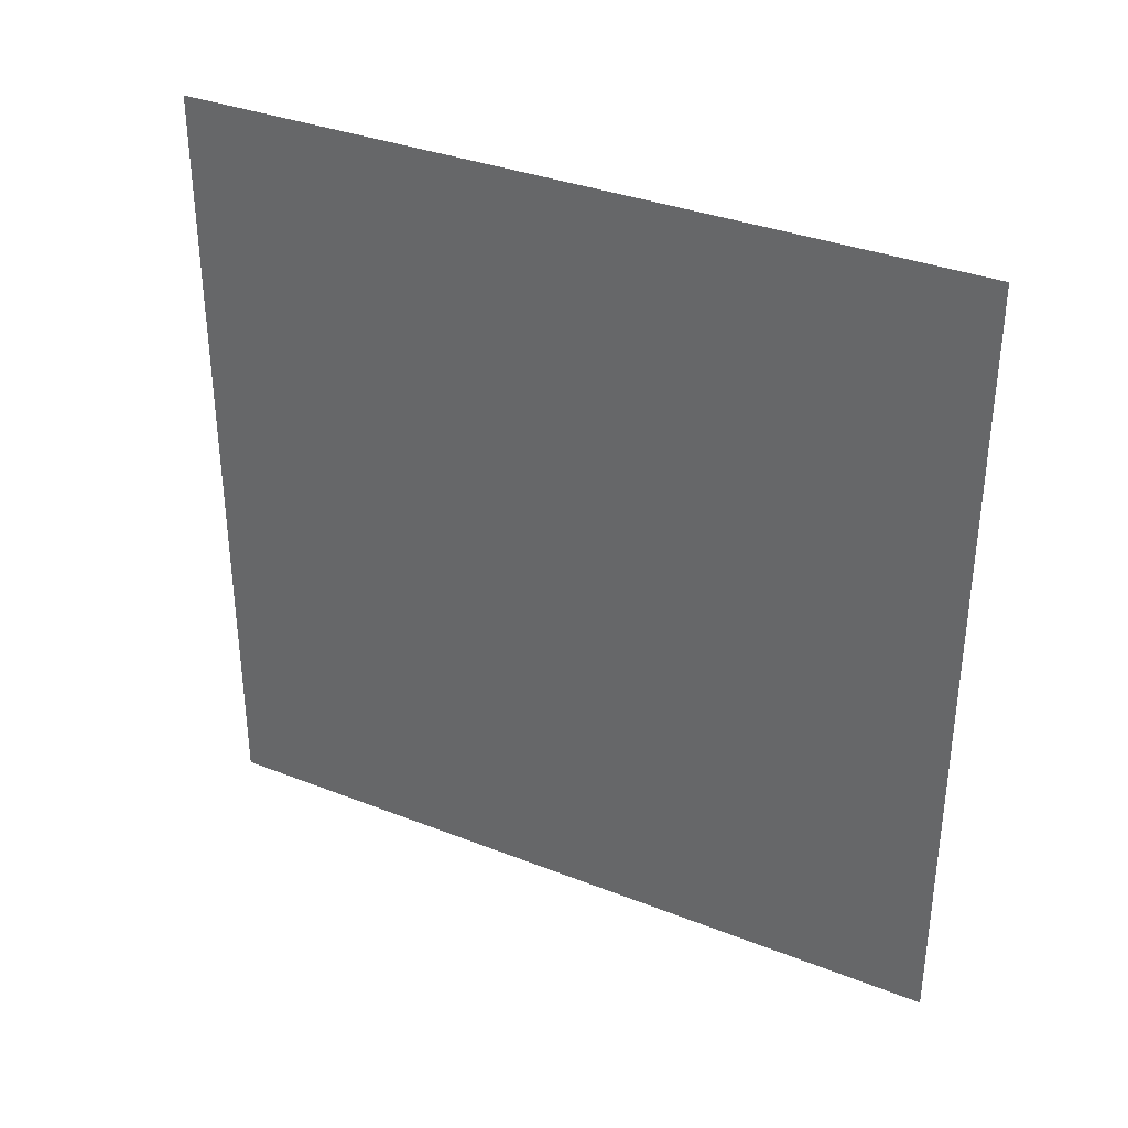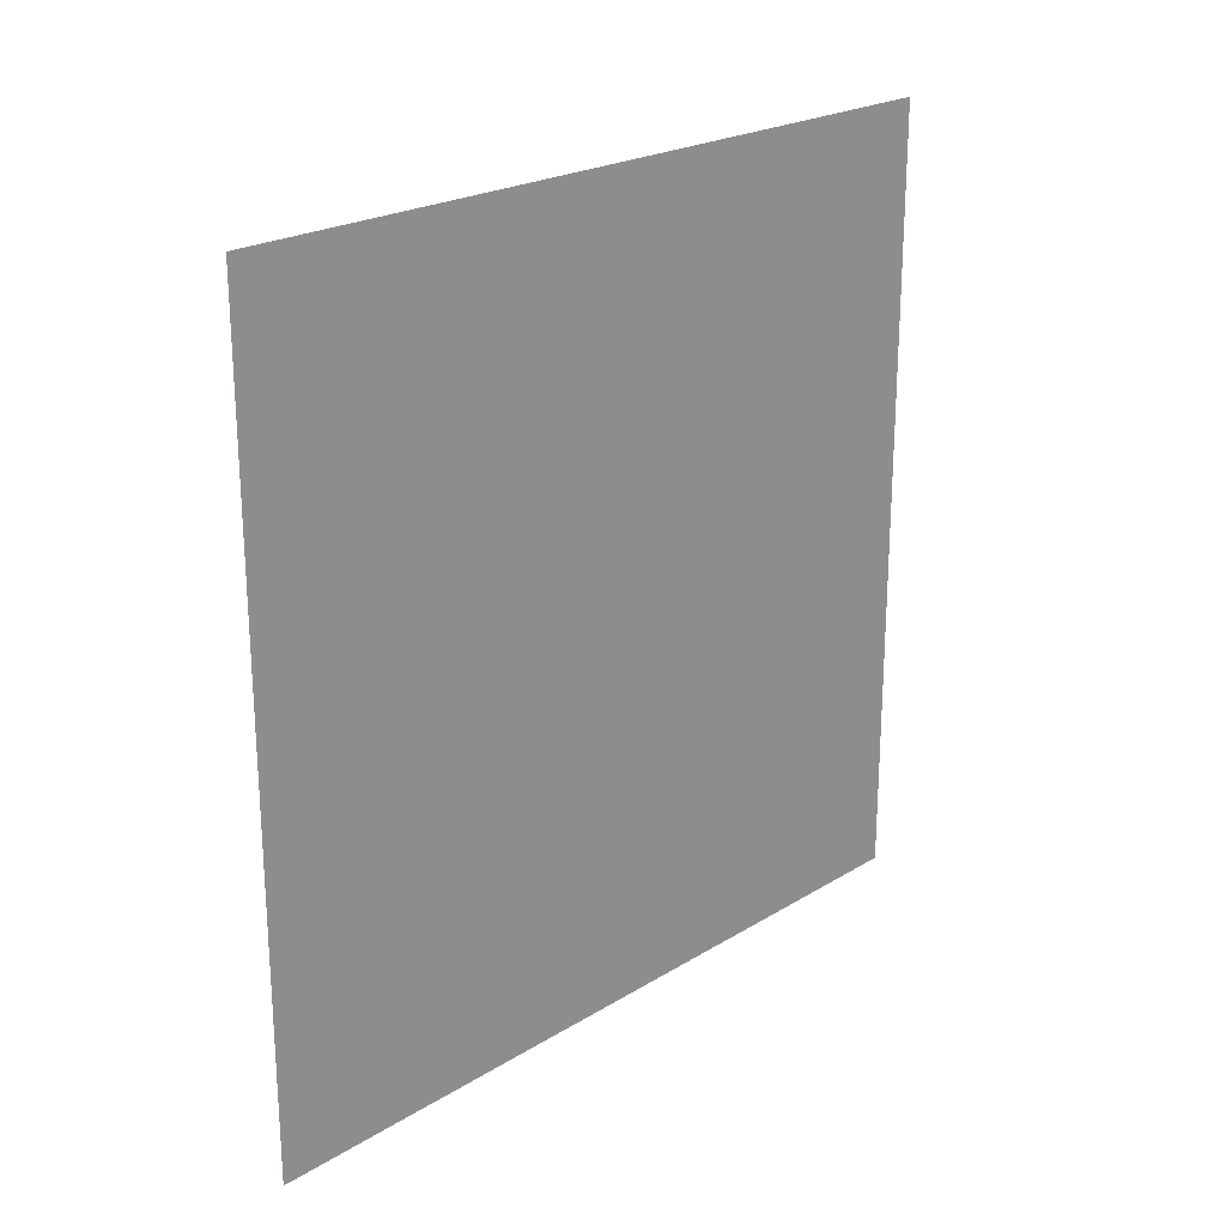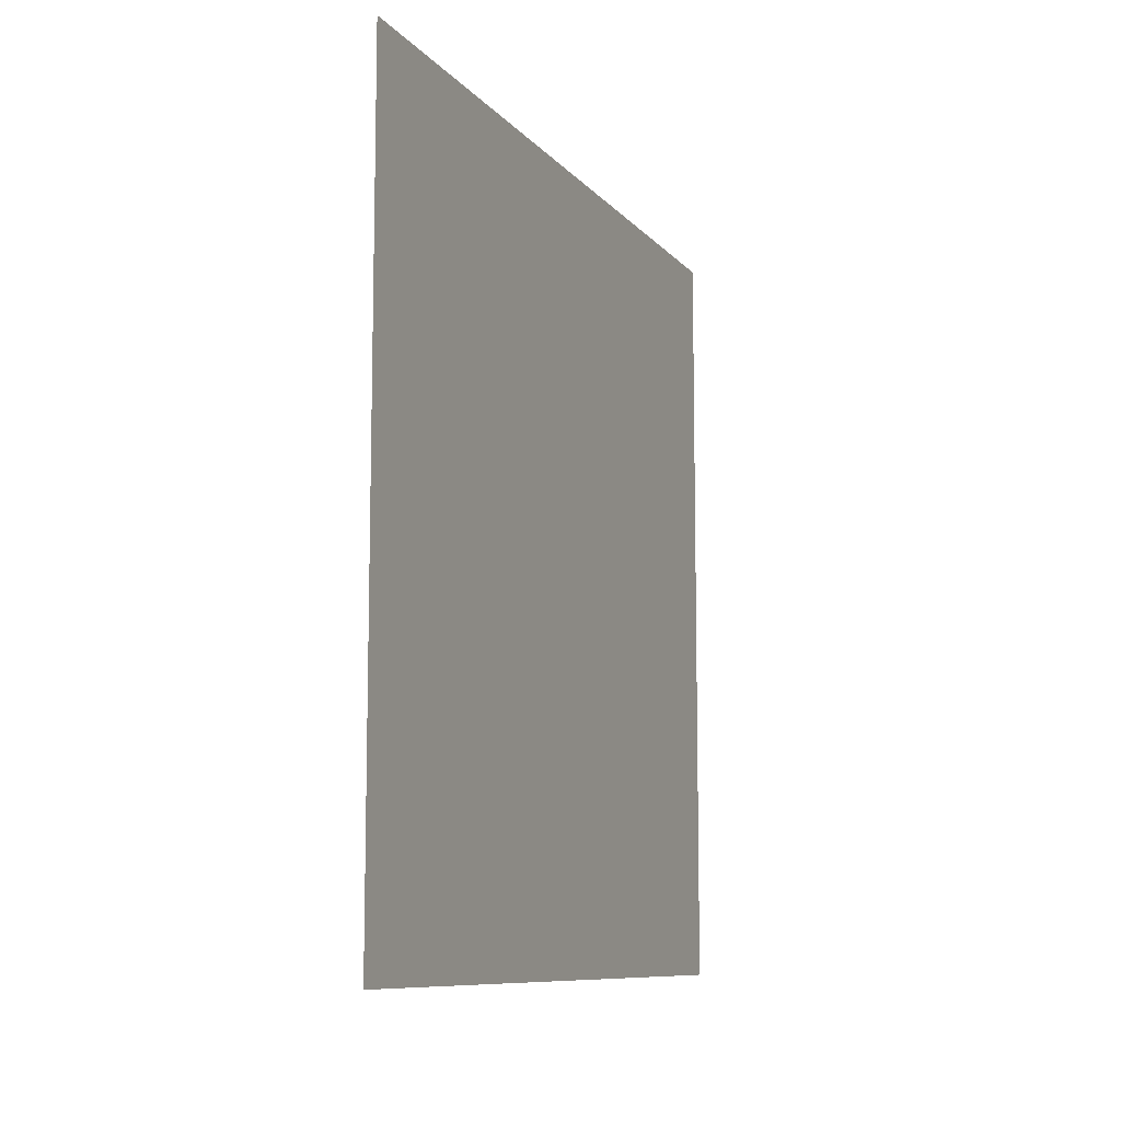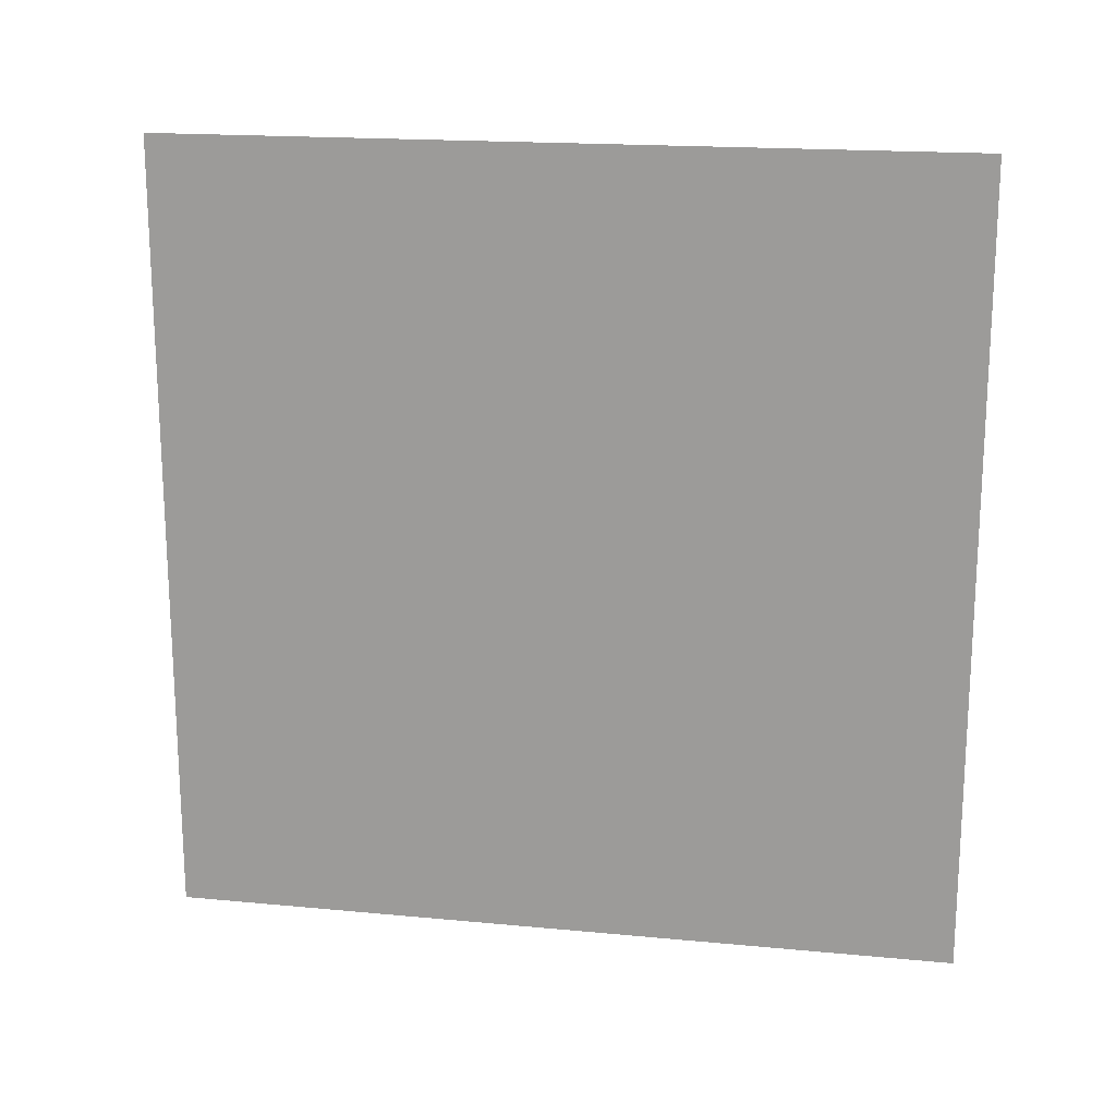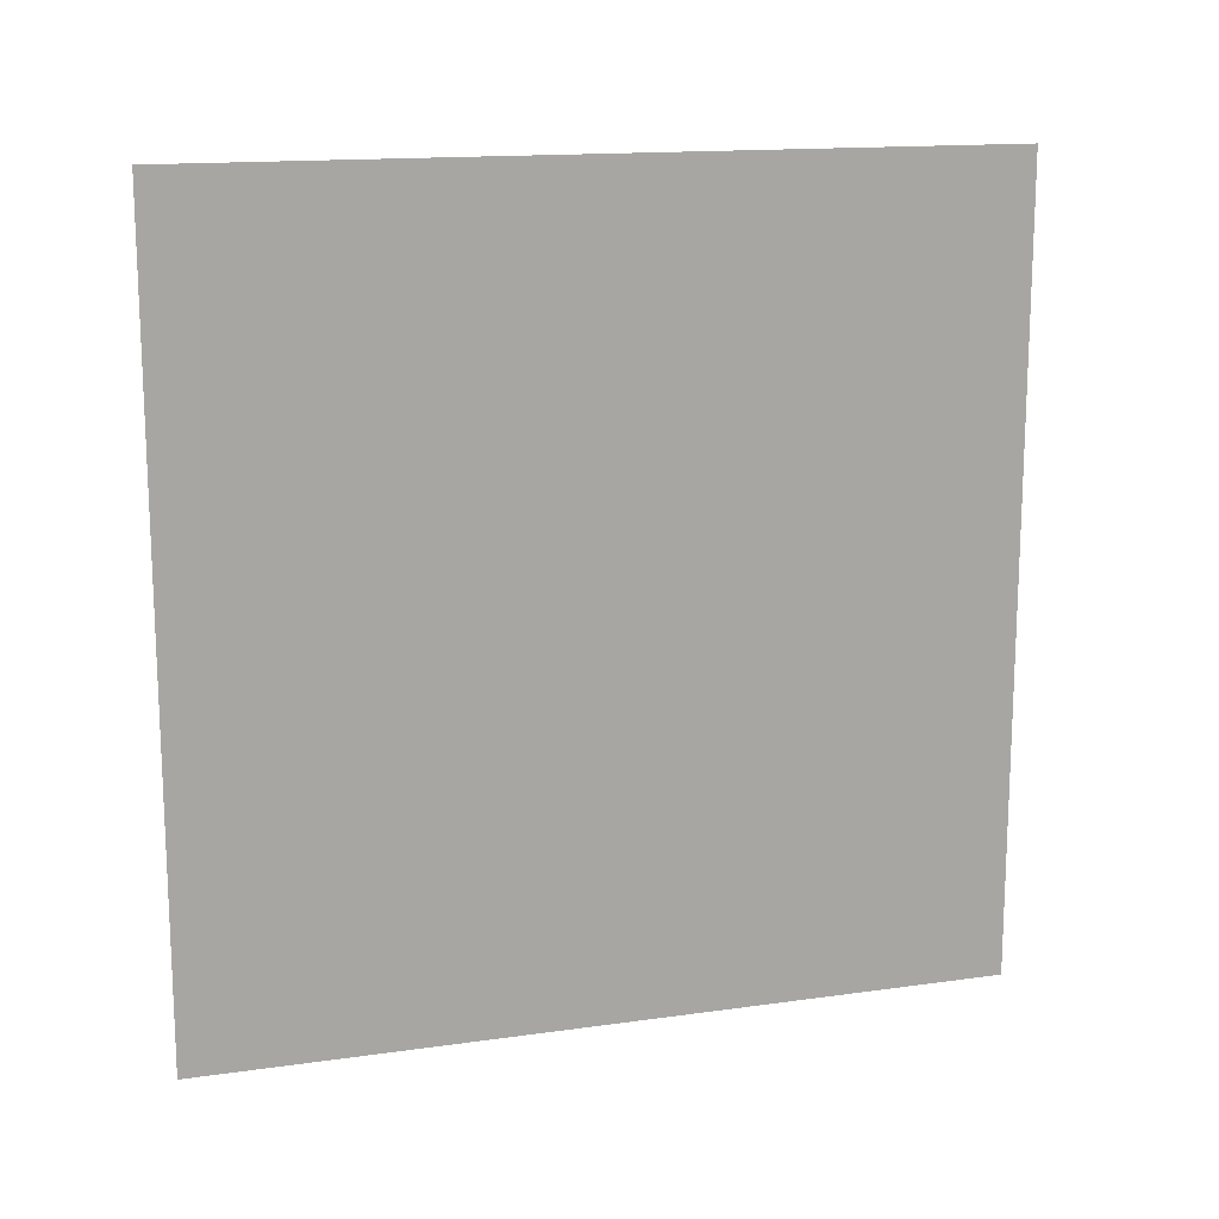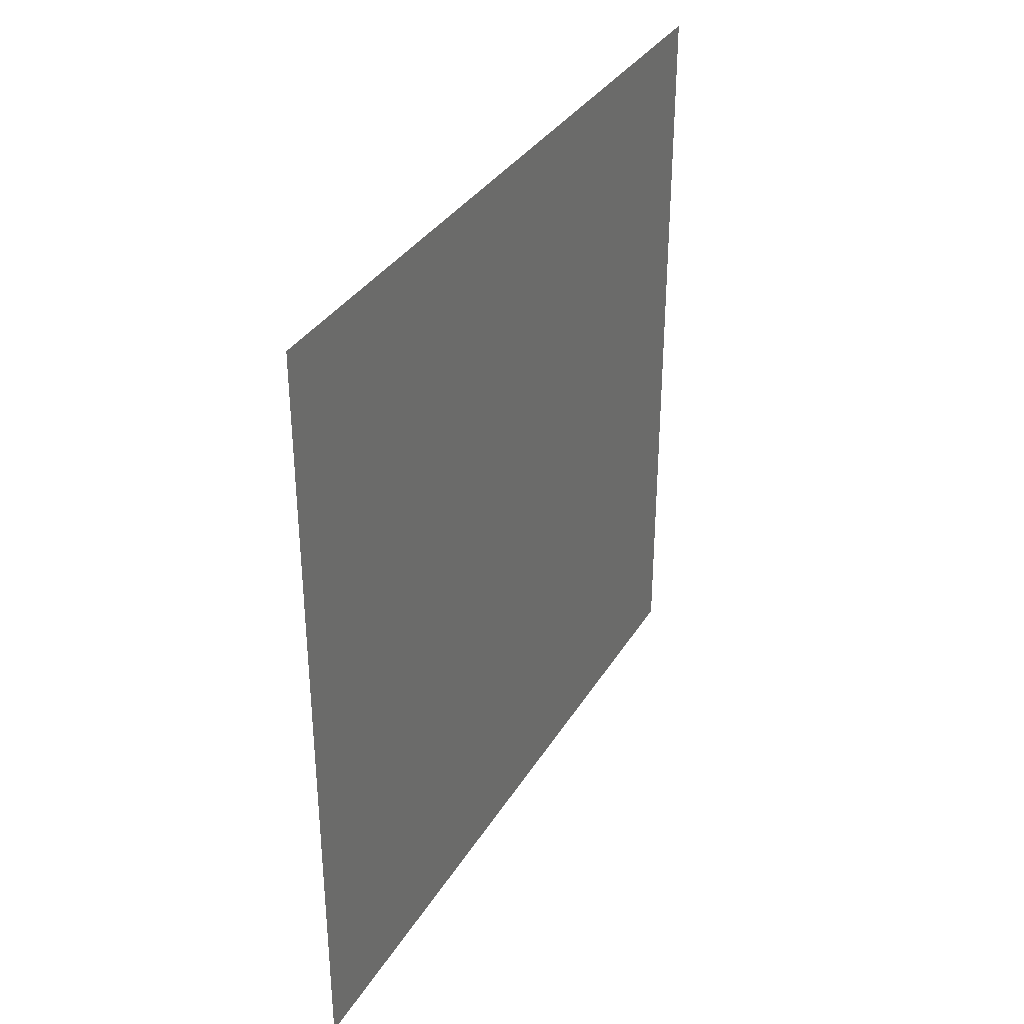
<metadata>
{"format":"obj","ext":"obj","renderer":"f3d","projection":"perspective","resolution":1024,"background":"white","views":[{"elev":34.5,"azim":117.9,"up":"+Z"},{"elev":22.6,"azim":-136.3,"up":"+Y"},{"elev":-9.5,"azim":22.5,"up":"+Z"},{"elev":17.8,"azim":100.6,"up":"+Z"},{"elev":14.9,"azim":-106.9,"up":"+Z"},{"elev":34.3,"azim":-152.9,"up":"+Y"}]}
</metadata>
<code>
o Cube.001_Cube.004
v -1 -1 0
v -1 -1 2
v -1 1 0
v -1 1 2
f 3 2 1
f 3 4 2

</code>
